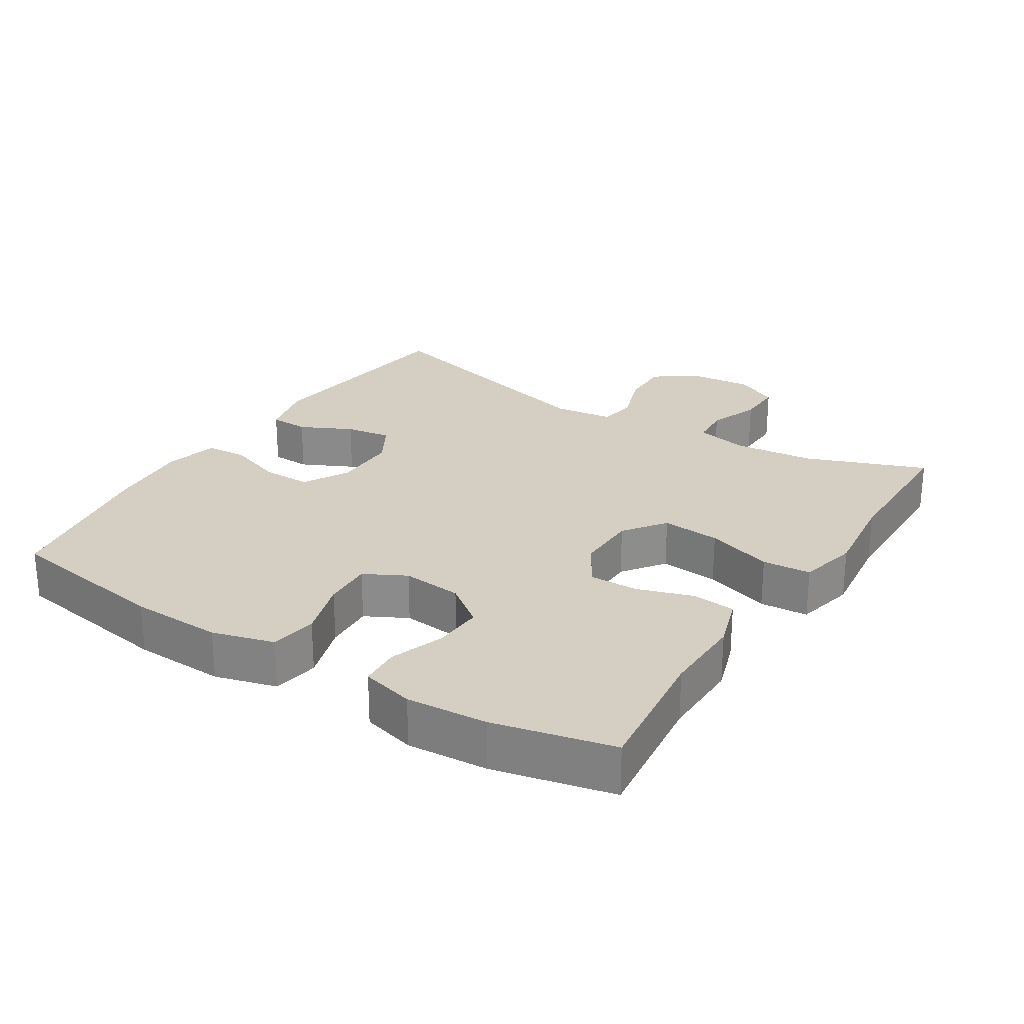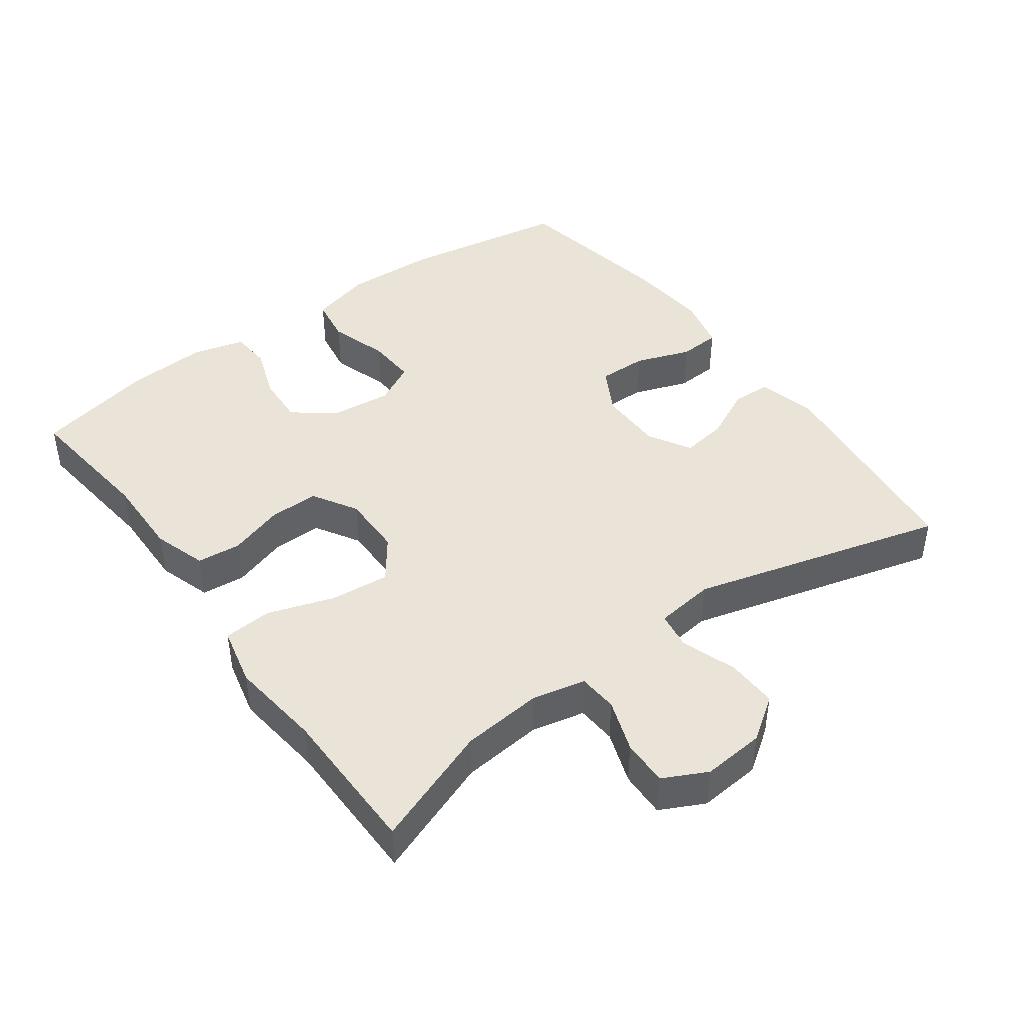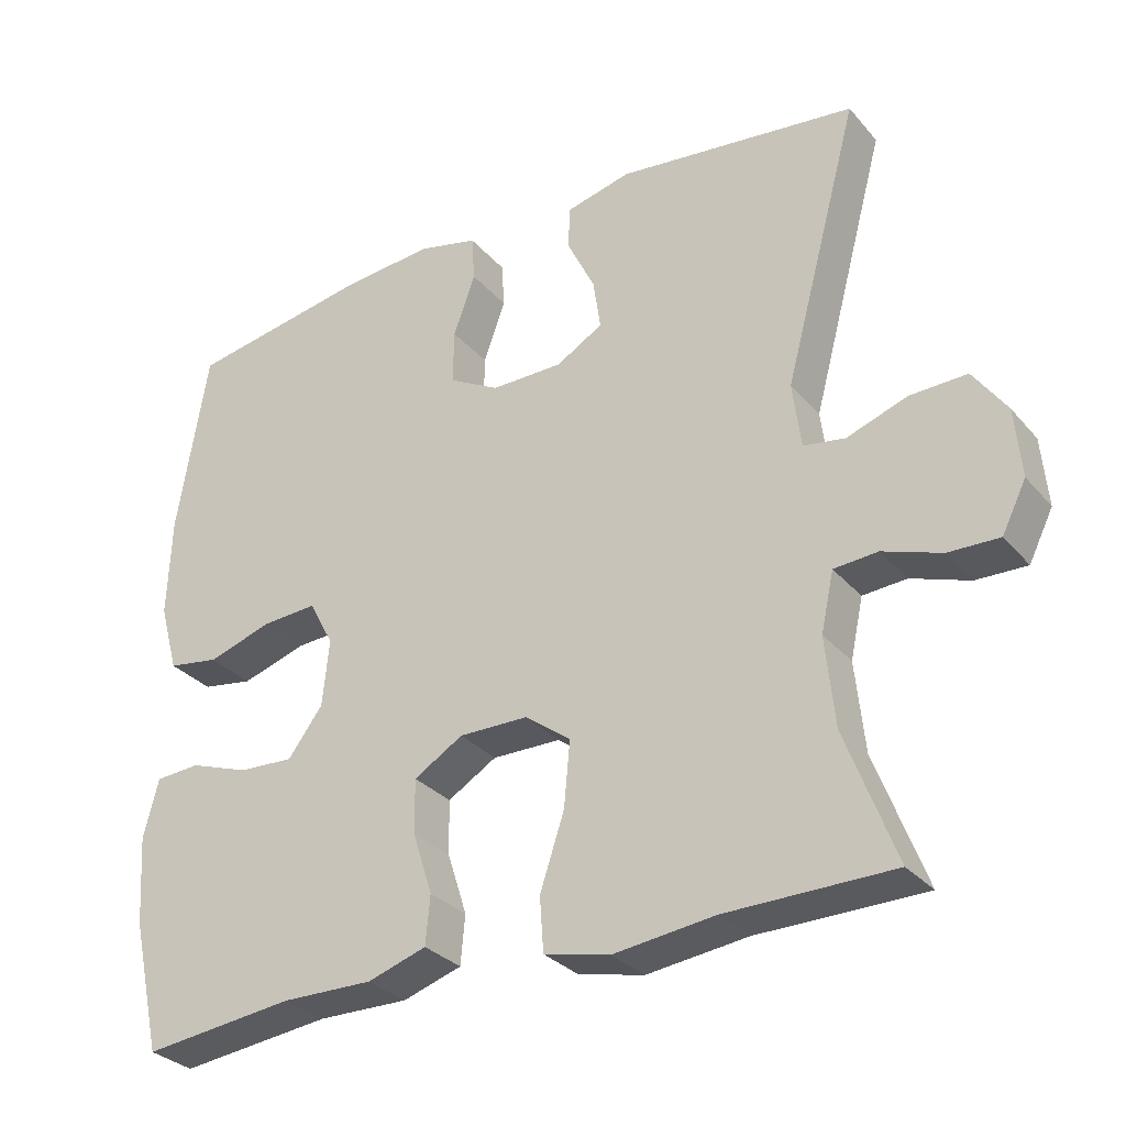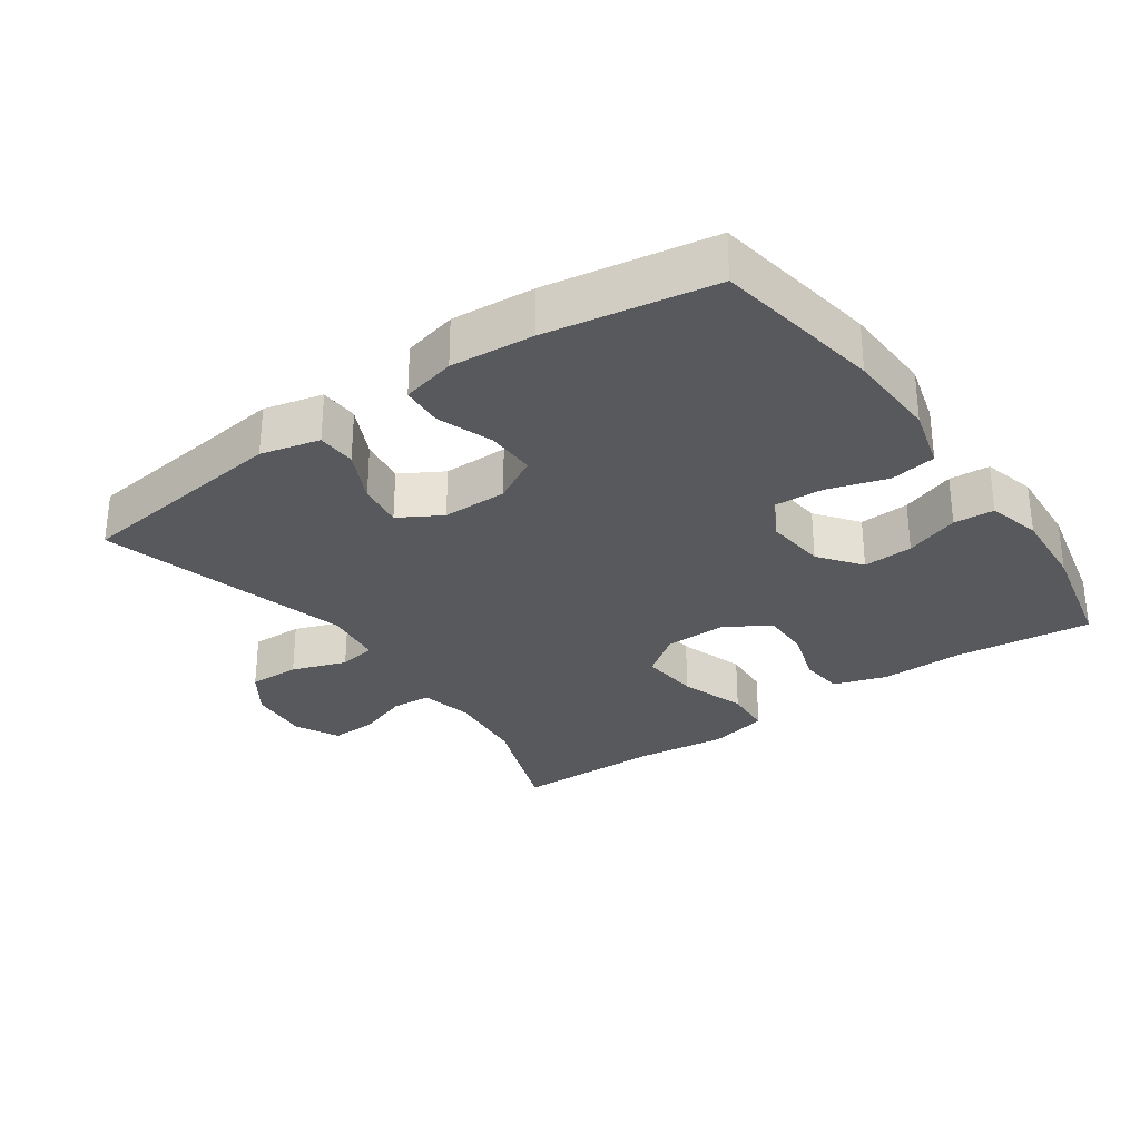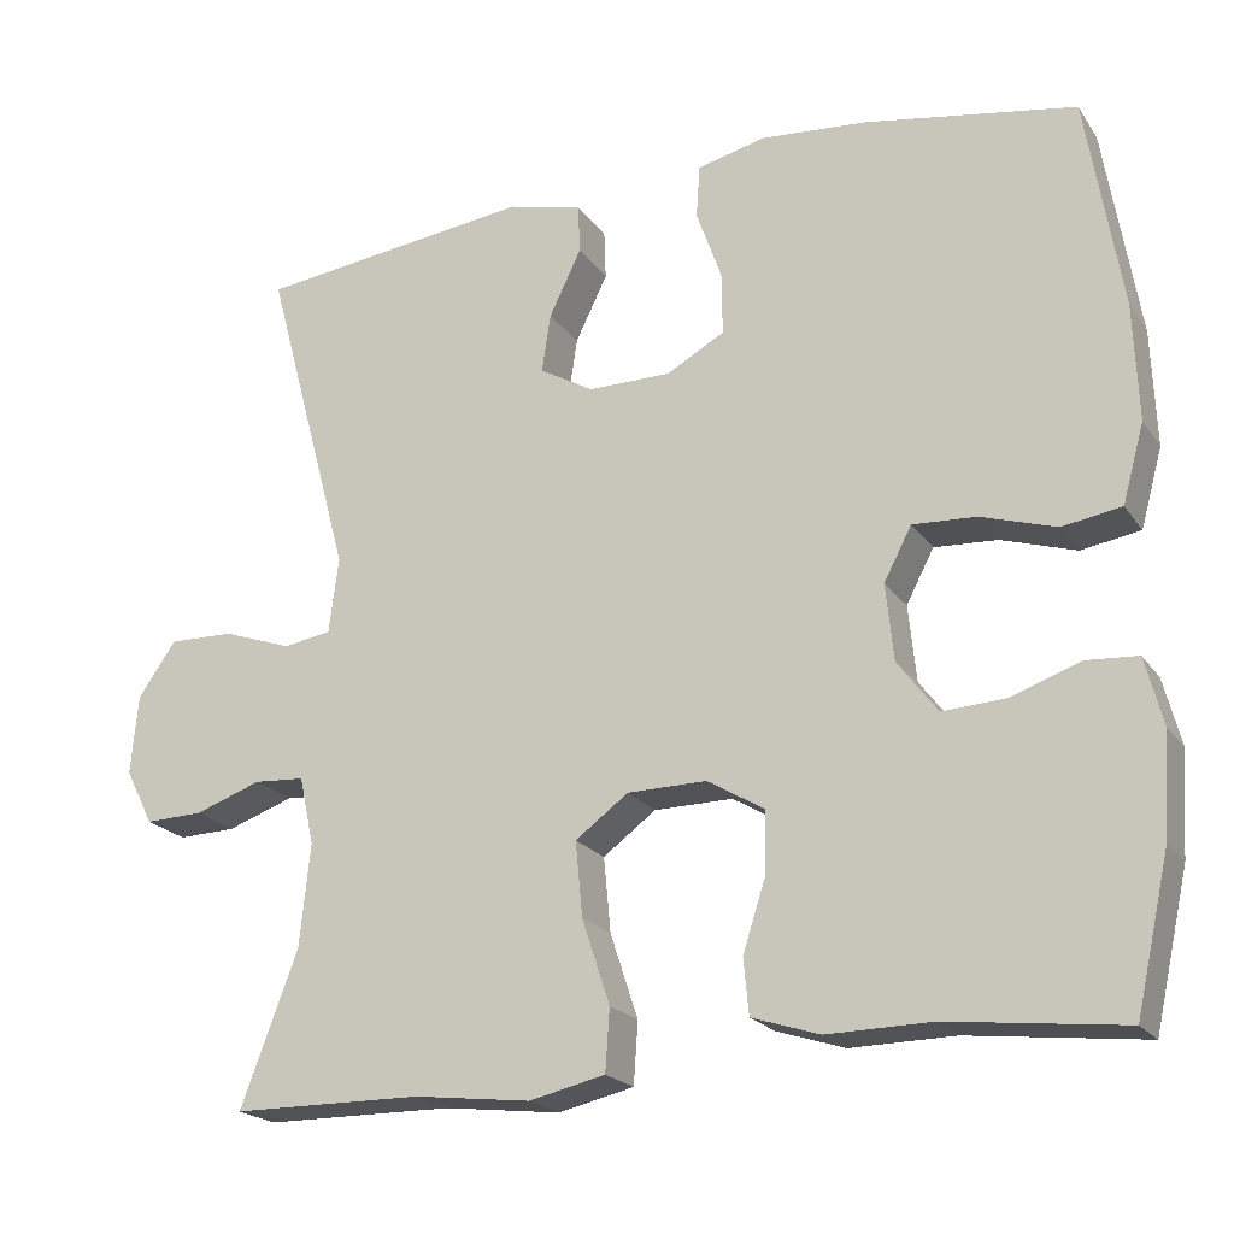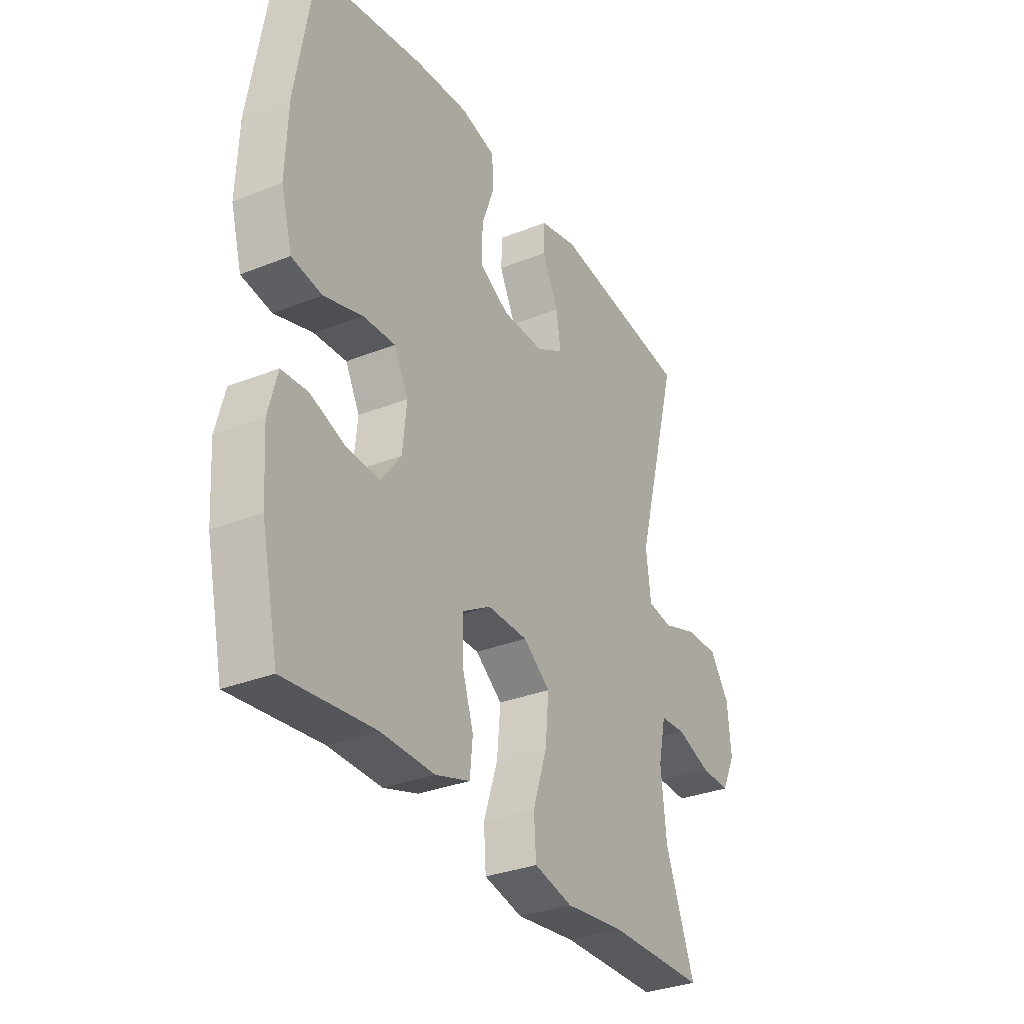
<metadata>
{"format":"obj","ext":"obj","renderer":"f3d","projection":"perspective","resolution":1024,"background":"white","views":[{"elev":25.5,"azim":122.3,"up":"+Y"},{"elev":43.5,"azim":-126.1,"up":"+Y"},{"elev":-30.6,"azim":-147.1,"up":"+Z"},{"elev":-30.0,"azim":35.2,"up":"+Y"},{"elev":-20.8,"azim":25.1,"up":"+Z"},{"elev":-32.2,"azim":119.1,"up":"+Z"}]}
</metadata>
<code>
v -0.5 0.07 0.5
v -0.182 0.07 0.539
v -0.096 0.07 0.518
v -0.094 0.07 0.461
v -0.131 0.07 0.385
v -0.141 0.07 0.318
v -0.079 0.07 0.282
v 0.016 0.07 0.282
v 0.083 0.07 0.319
v 0.082 0.07 0.391
v 0.053 0.07 0.472
v 0.057 0.07 0.533
v 0.136 0.07 0.552
v 0.257 0.07 0.542
v 0.5 0.07 0.5
v 0.54 0.07 0.255
v 0.545 0.07 0.121
v 0.52 0.07 0.031
v 0.452 0.07 0.02
v 0.366 0.07 0.047
v 0.293 0.07 0.051
v 0.261 0.07 -0.01
v 0.27 0.07 -0.098
v 0.316 0.07 -0.159
v 0.389 0.07 -0.155
v 0.468 0.07 -0.127
v 0.527 0.07 -0.131
v 0.547 0.07 -0.208
v 0.539 0.07 -0.326
v 0.5 0.07 -0.5
v 0.299 0.07 -0.477
v 0.179 0.07 -0.479
v 0.101 0.07 -0.454
v 0.095 0.07 -0.39
v 0.121 0.07 -0.309
v 0.122 0.07 -0.237
v 0.057 0.07 -0.198
v -0.034 0.07 -0.199
v -0.095 0.07 -0.244
v -0.087 0.07 -0.33
v -0.055 0.07 -0.427
v -0.06 0.07 -0.498
v -0.147 0.07 -0.518
v -0.281 0.07 -0.502
v -0.5 0.07 -0.5
v -0.434 0.07 -0.325
v -0.422 0.07 -0.207
v -0.439 0.07 -0.129
v -0.497 0.07 -0.125
v -0.574 0.07 -0.152
v -0.641 0.07 -0.154
v -0.673 0.07 -0.09
v -0.665 0.07 0.001
v -0.621 0.07 0.064
v -0.546 0.07 0.062
v -0.466 0.07 0.034
v -0.411 0.07 0.043
v -0.4 0.07 0.13
v -0.5 0 0.5
v -0.182 0 0.539
v -0.096 0 0.518
v -0.094 0 0.461
v -0.131 0 0.385
v -0.141 0 0.318
v -0.079 0 0.282
v 0.016 0 0.282
v 0.083 0 0.319
v 0.082 0 0.391
v 0.053 0 0.472
v 0.057 0 0.533
v 0.136 0 0.552
v 0.257 0 0.542
v 0.5 0 0.5
v 0.54 0 0.255
v 0.545 0 0.121
v 0.52 0 0.031
v 0.452 0 0.02
v 0.366 0 0.047
v 0.293 0 0.051
v 0.261 0 -0.01
v 0.27 0 -0.098
v 0.316 0 -0.159
v 0.389 0 -0.155
v 0.468 0 -0.127
v 0.527 0 -0.131
v 0.547 0 -0.208
v 0.539 0 -0.326
v 0.5 0 -0.5
v 0.299 0 -0.477
v 0.179 0 -0.479
v 0.101 0 -0.454
v 0.095 0 -0.39
v 0.121 0 -0.309
v 0.122 0 -0.237
v 0.057 0 -0.198
v -0.034 0 -0.199
v -0.095 0 -0.244
v -0.087 0 -0.33
v -0.055 0 -0.427
v -0.06 0 -0.498
v -0.147 0 -0.518
v -0.281 0 -0.502
v -0.5 0 -0.5
v -0.434 0 -0.325
v -0.422 0 -0.207
v -0.439 0 -0.129
v -0.497 0 -0.125
v -0.574 0 -0.152
v -0.641 0 -0.154
v -0.673 0 -0.09
v -0.665 0 0.001
v -0.621 0 0.064
v -0.546 0 0.062
v -0.466 0 0.034
v -0.411 0 0.043
v -0.4 0 0.13
f 54 55 56
f 53 54 56
f 52 53 56
f 51 52 56
f 50 51 56
f 49 50 56
f 48 49 56 57
f 47 48 57
f 44 45 46
f 44 46 47
f 43 44 47
f 42 43 47
f 41 42 47
f 40 41 47
f 47 57 58
f 40 47 58
f 39 40 58
f 33 34 35
f 32 33 35
f 31 32 35
f 30 31 35
f 29 30 35
f 28 29 35
f 27 28 35
f 26 27 35
f 25 26 35
f 24 25 35 36
f 23 24 36 37
f 18 19 20
f 17 18 20
f 16 17 20
f 15 16 20
f 14 15 20
f 13 14 20
f 12 13 20
f 11 12 20
f 10 11 20
f 9 10 20 21
f 8 9 21 22
f 3 4 5
f 2 3 5
f 1 2 5
f 58 1 5
f 58 5 6
f 58 6 7
f 39 58 7
f 38 39 7
f 23 37 38
f 22 23 38
f 8 22 38
f 7 8 38
f 114 113 112
f 114 112 111
f 114 111 110
f 114 110 109
f 114 109 108
f 114 108 107
f 115 114 107 106
f 115 106 105
f 104 103 102
f 105 104 102
f 105 102 101
f 105 101 100
f 105 100 99
f 105 99 98
f 116 115 105
f 116 105 98
f 116 98 97
f 93 92 91
f 93 91 90
f 93 90 89
f 93 89 88
f 93 88 87
f 93 87 86
f 93 86 85
f 93 85 84
f 93 84 83
f 94 93 83 82
f 95 94 82 81
f 78 77 76
f 78 76 75
f 78 75 74
f 78 74 73
f 78 73 72
f 78 72 71
f 78 71 70
f 78 70 69
f 78 69 68
f 79 78 68 67
f 80 79 67 66
f 63 62 61
f 63 61 60
f 63 60 59
f 63 59 116
f 64 63 116
f 65 64 116
f 65 116 97
f 65 97 96
f 96 95 81
f 96 81 80
f 96 80 66
f 96 66 65
f 1 59 60 2
f 2 60 61 3
f 3 61 62 4
f 4 62 63 5
f 5 63 64 6
f 6 64 65 7
f 7 65 66 8
f 8 66 67 9
f 9 67 68 10
f 10 68 69 11
f 11 69 70 12
f 12 70 71 13
f 13 71 72 14
f 14 72 73 15
f 15 73 74 16
f 16 74 75 17
f 17 75 76 18
f 18 76 77 19
f 19 77 78 20
f 20 78 79 21
f 21 79 80 22
f 22 80 81 23
f 23 81 82 24
f 24 82 83 25
f 25 83 84 26
f 26 84 85 27
f 27 85 86 28
f 28 86 87 29
f 29 87 88 30
f 30 88 89 31
f 31 89 90 32
f 32 90 91 33
f 33 91 92 34
f 34 92 93 35
f 35 93 94 36
f 36 94 95 37
f 37 95 96 38
f 38 96 97 39
f 39 97 98 40
f 40 98 99 41
f 41 99 100 42
f 42 100 101 43
f 43 101 102 44
f 44 102 103 45
f 45 103 104 46
f 46 104 105 47
f 47 105 106 48
f 48 106 107 49
f 49 107 108 50
f 50 108 109 51
f 51 109 110 52
f 52 110 111 53
f 53 111 112 54
f 54 112 113 55
f 55 113 114 56
f 56 114 115 57
f 57 115 116 58
f 58 116 59 1

</code>
